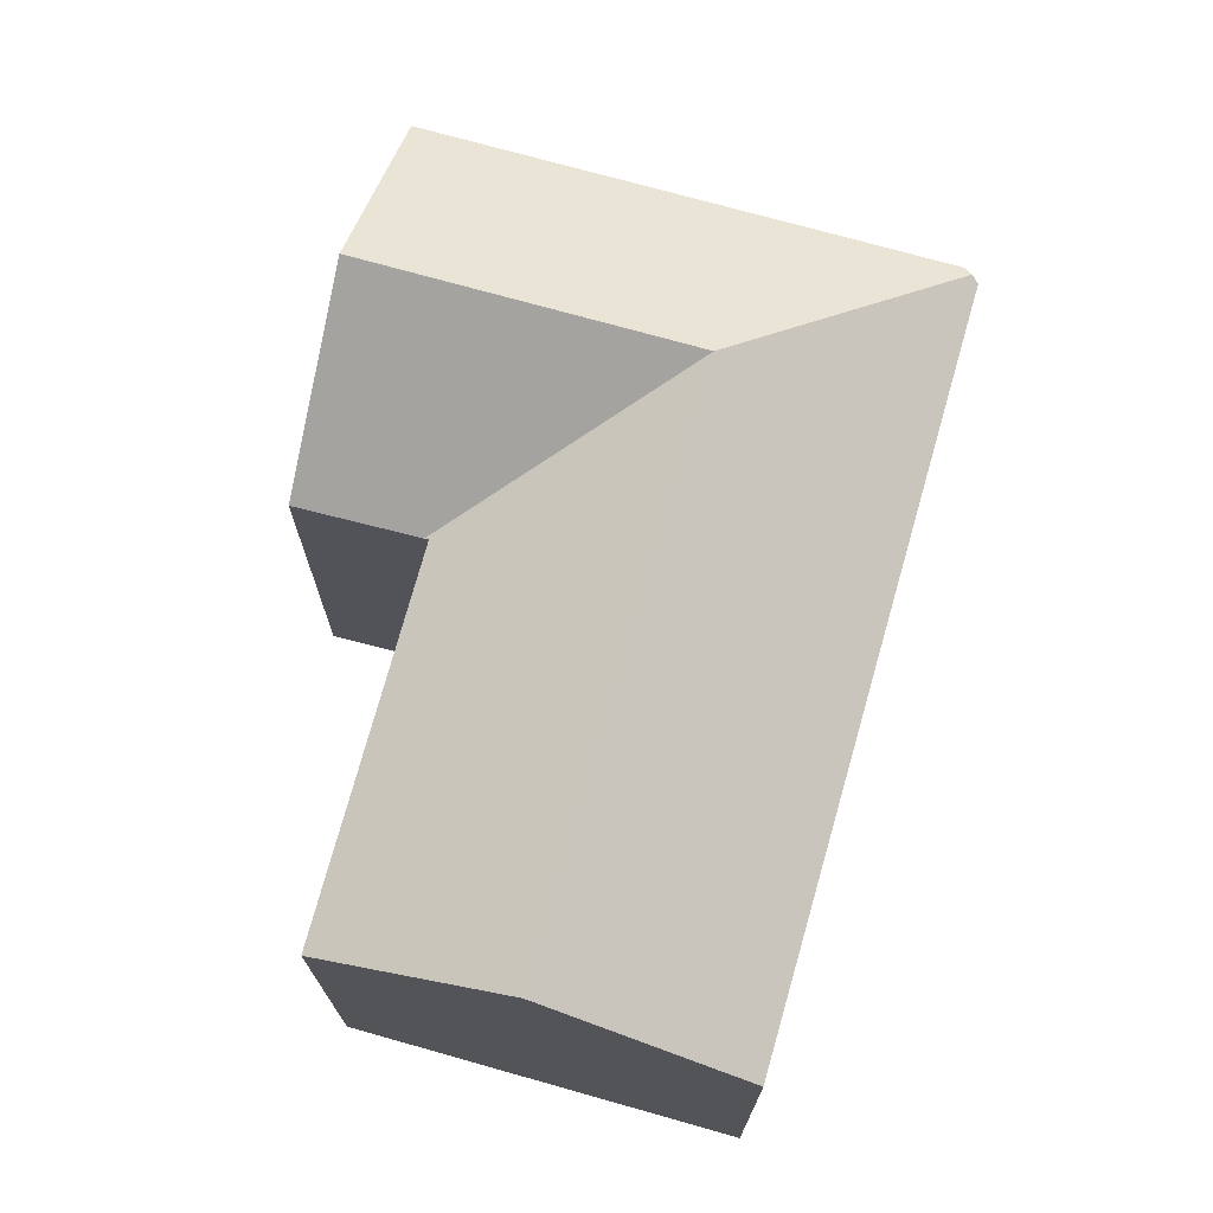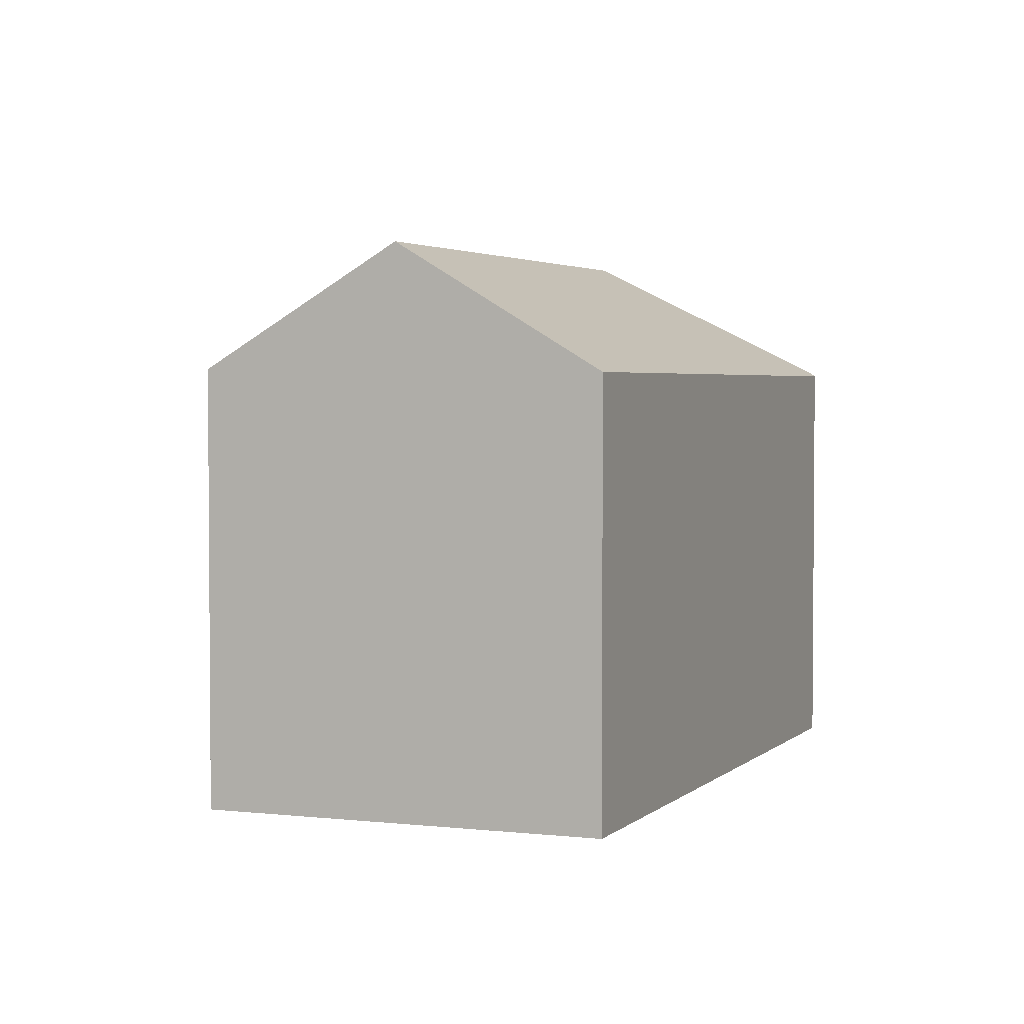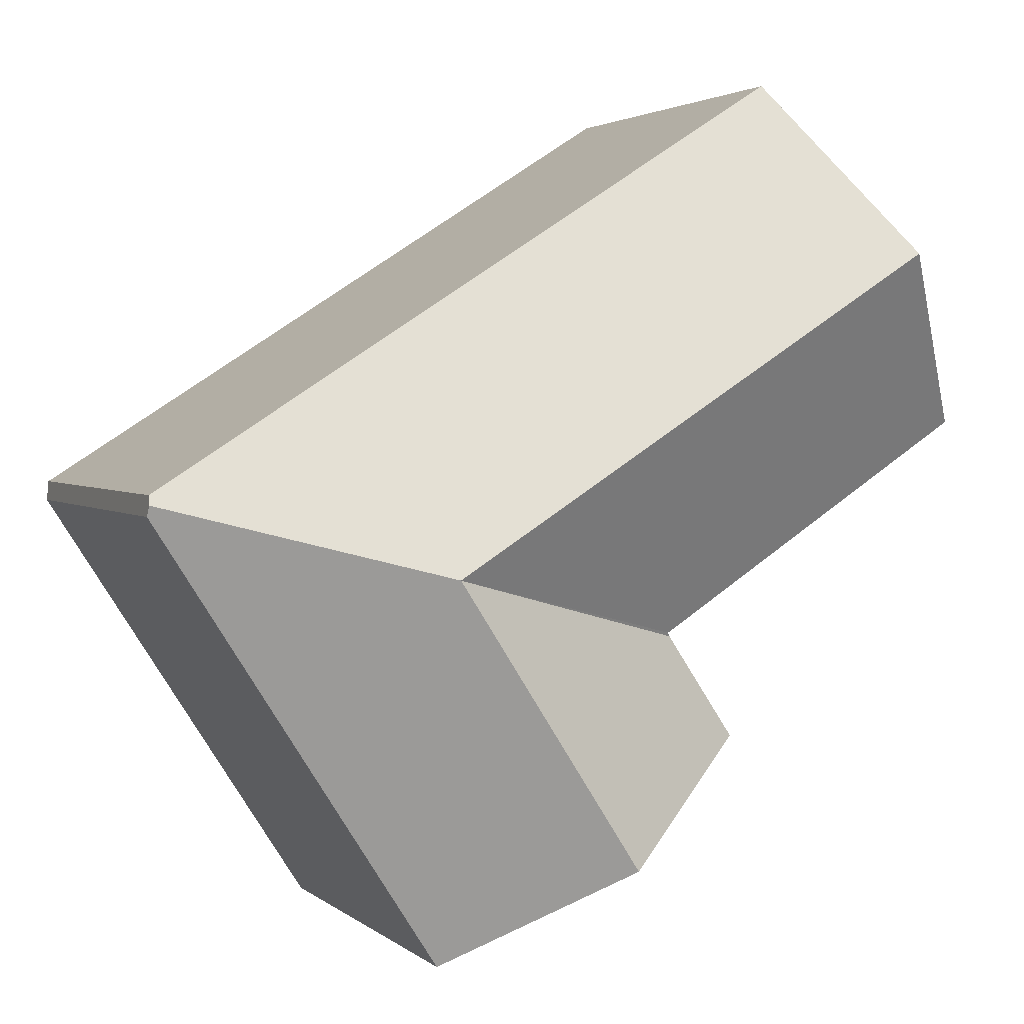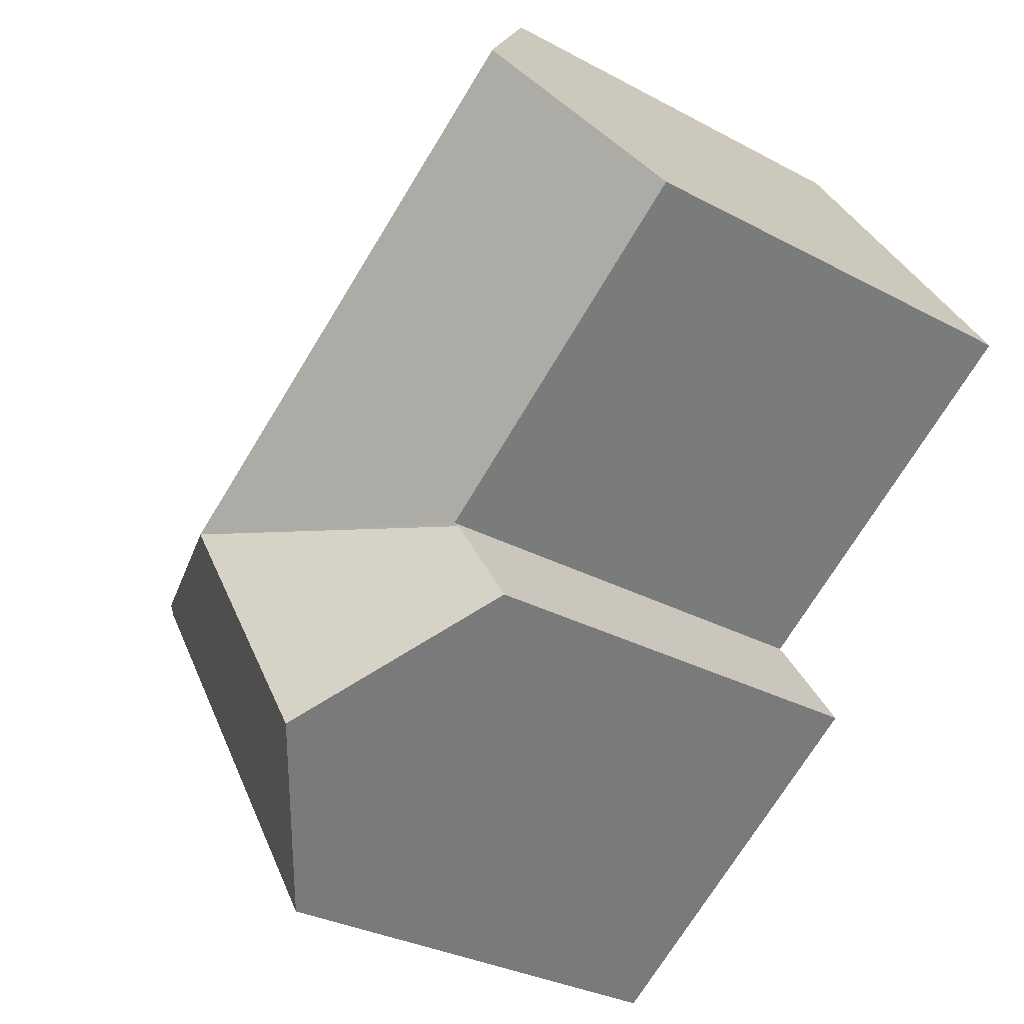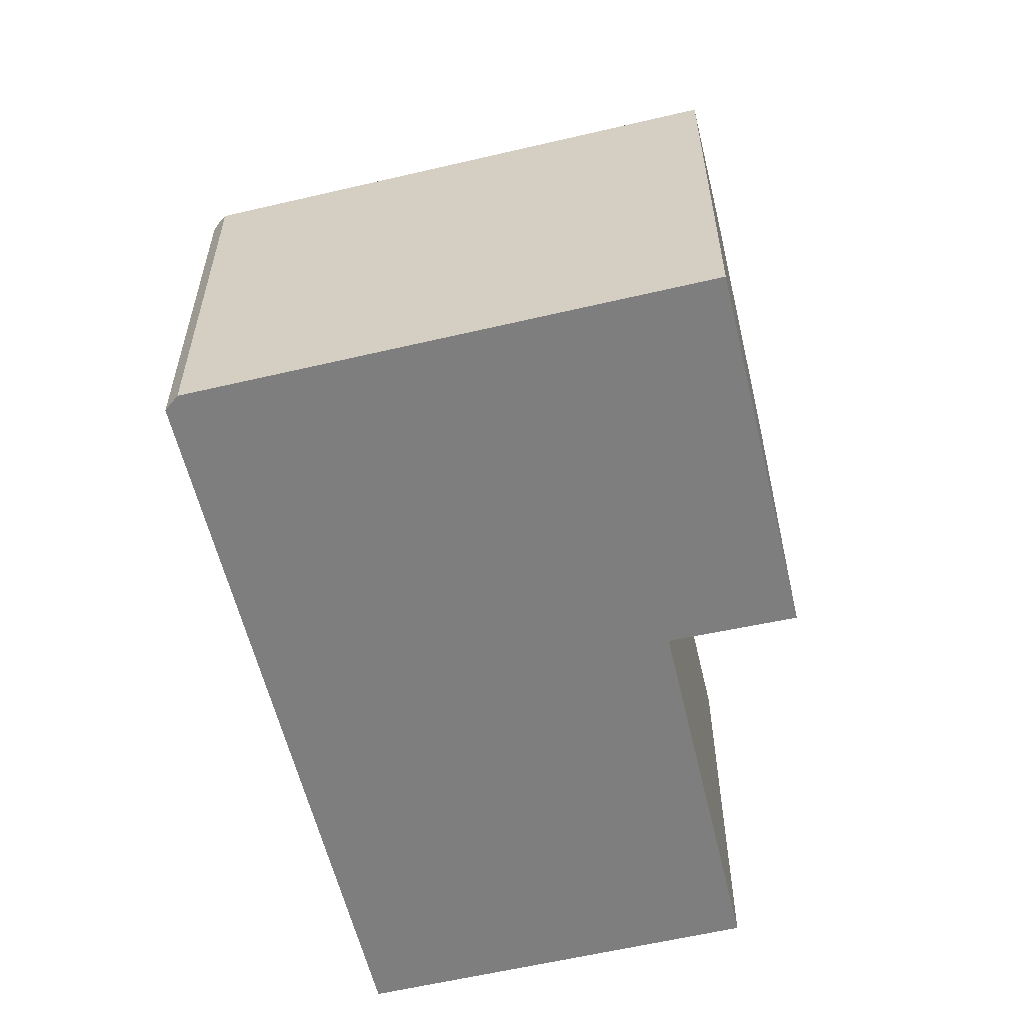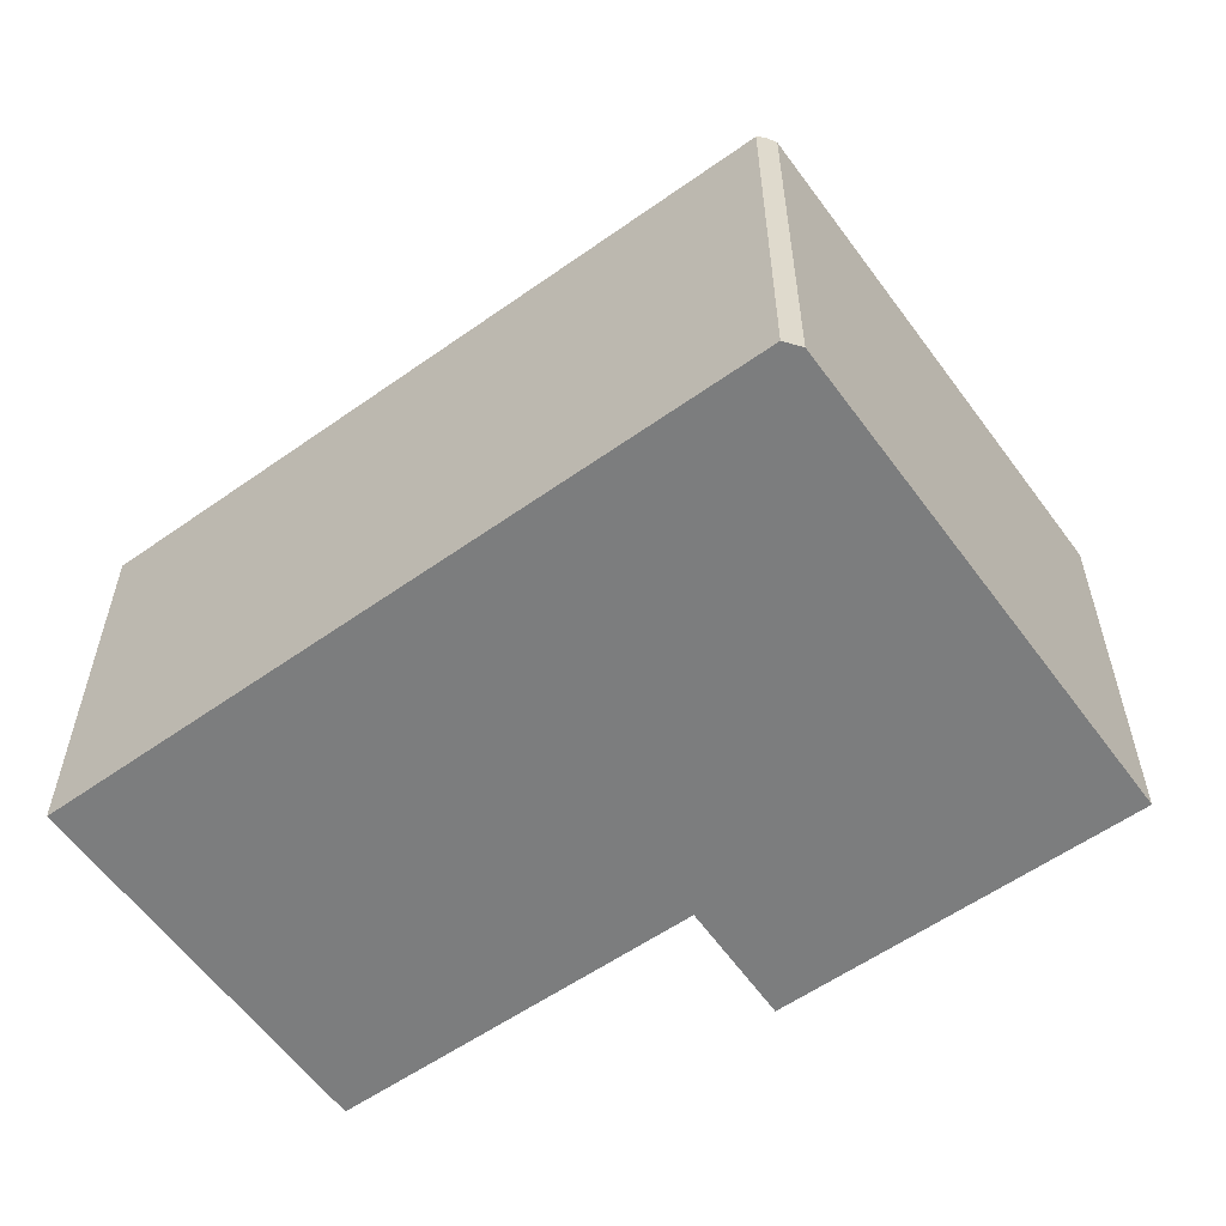
<metadata>
{"format":"obj","ext":"obj","renderer":"f3d","projection":"perspective","resolution":1024,"background":"white","views":[{"elev":73.4,"azim":-41.6,"up":"+Y"},{"elev":3.0,"azim":-35.6,"up":"+Y"},{"elev":2.6,"azim":157.1,"up":"+Z"},{"elev":-30.6,"azim":-127.9,"up":"+Z"},{"elev":-59.4,"azim":136.3,"up":"+Y"},{"elev":-59.0,"azim":68.6,"up":"+Y"}]}
</metadata>
<code>
v  3.477 17.7 5.42
v  10.43 13.78 -6.812
v  0 13.87 8.495e-16
v  13.98 17.7 -1.259
v  19.24 17.7 -4.598
v  27.66 13.75 -2.078
v  27.69 13.89 -2.379
v  17.58 13.75 4.332
v  7.066 13.75 11.02
v  6.888 13.95 10.74
v  27.72 13.75 -2.727
v  20.75 13.75 -13.56
v  15.59 17.7 -10.27
v  18.5 13.75 -17.07
v  13.36 17.7 -13.73
v  17.91 14.2 -16.69
v  17.94 14.19 -16.7
v  10.34 13.69 -6.939
v  8.143 13.69 -10.35
v  8.079 13.64 -10.3
v  18.5 1.045e-15 -17.07
v  8.143 6.334e-16 -10.35
v  8.079 6.309e-16 -10.3
v  17.91 1.022e-15 -16.69
v  17.94 1.023e-15 -16.7
v  13.36 8.41e-16 -13.73
v  0 0 0
v  10.43 4.171e-16 -6.812
v  10.34 4.249e-16 -6.939
v  3.477 -3.319e-16 5.42
v  6.888 -6.575e-16 10.74
v  7.066 -6.745e-16 11.02
v  17.58 -2.653e-16 4.332
v  27.66 1.272e-16 -2.078
v  20.75 8.302e-16 -13.56
v  27.72 1.67e-16 -2.727
v  27.69 1.457e-16 -2.379
g defaultobject
f 1 2 3
f 2 1 4
f 2 4 5
f 5 6 7
f 6 5 8
f 8 5 4
f 8 4 9
f 9 4 1
f 9 1 10
f 11 5 7
f 5 11 12
f 5 12 13
f 13 12 14
f 13 14 15
f 15 14 16
f 16 14 17
f 18 19 20
f 19 18 15
f 15 18 13
f 13 18 5
f 5 18 2
f 16 19 15
f 19 16 17
f 19 17 14
f 19 14 21
f 19 21 20
f 20 21 22
f 20 22 23
f 22 21 24
f 24 21 25
f 22 24 26
f 2 27 3
f 27 2 28
f 23 18 20
f 18 28 2
f 28 18 23
f 28 23 29
f 27 1 3
f 1 27 10
f 10 27 9
f 9 27 30
f 9 30 31
f 9 31 32
f 32 8 9
f 8 32 6
f 6 32 33
f 6 33 34
f 12 21 14
f 21 12 11
f 21 11 35
f 35 11 36
f 6 11 7
f 11 6 34
f 11 34 36
f 36 34 37
f 23 22 29
f 33 37 34
f 37 33 32
f 37 32 31
f 37 31 36
f 36 31 30
f 36 30 35
f 35 30 27
f 35 27 28
f 35 28 29
f 35 29 21
f 21 29 22
f 21 22 26
f 21 26 24
f 21 24 25

</code>
